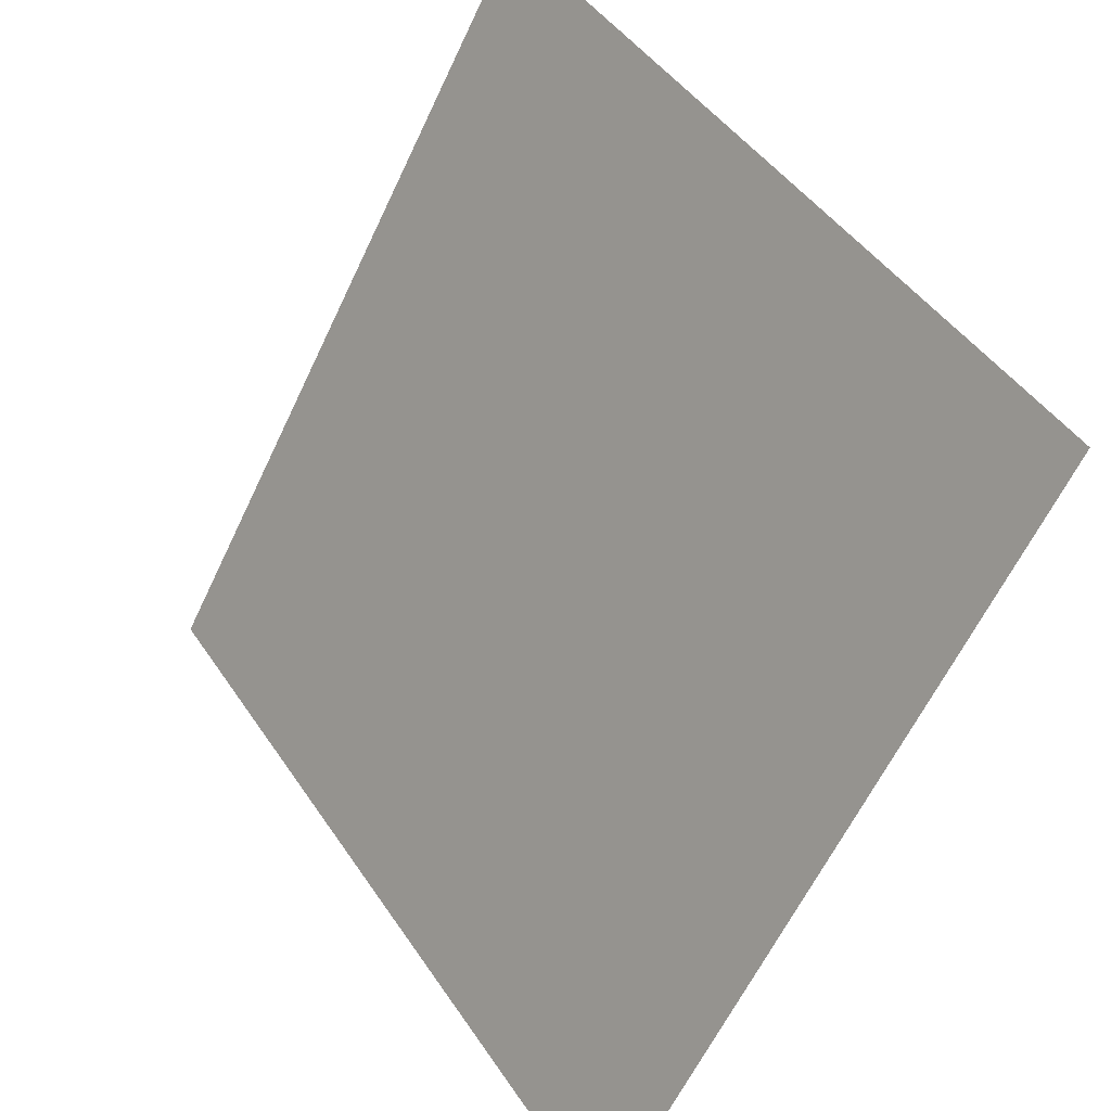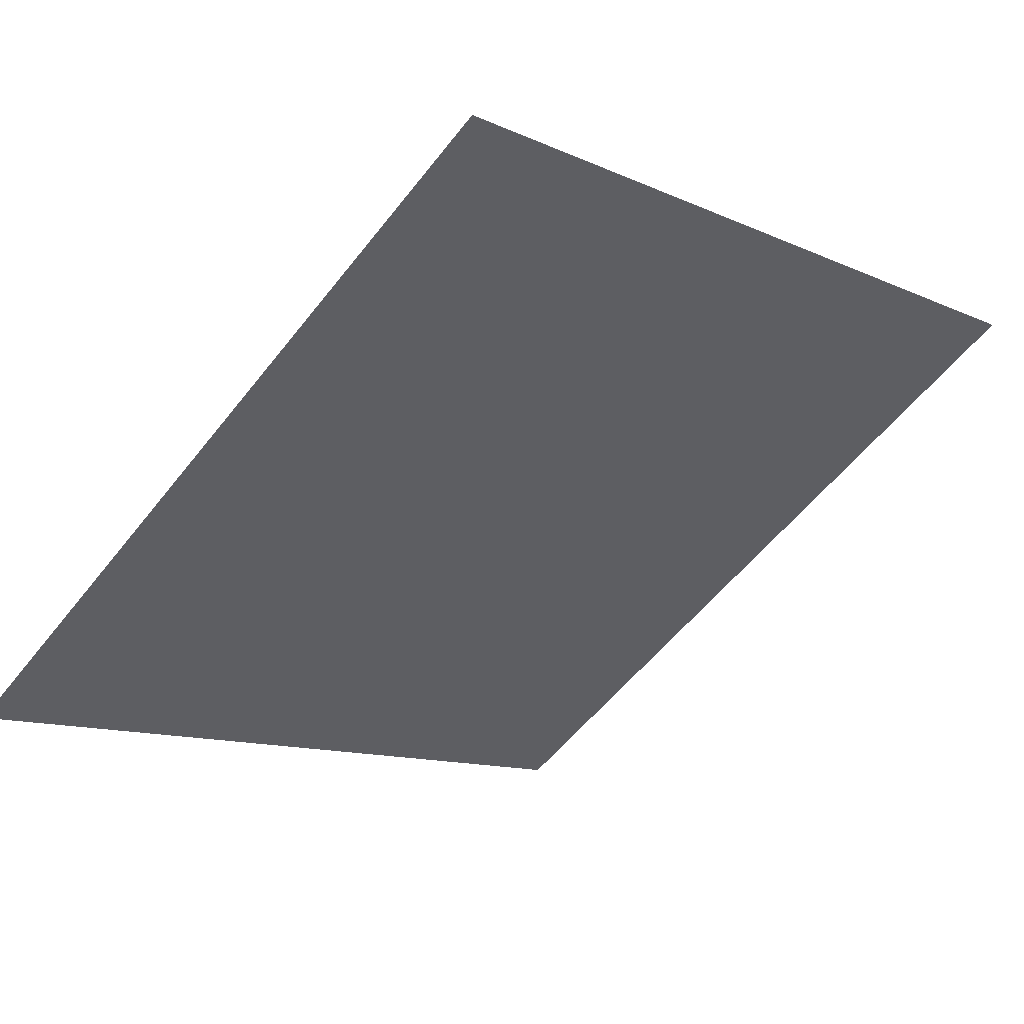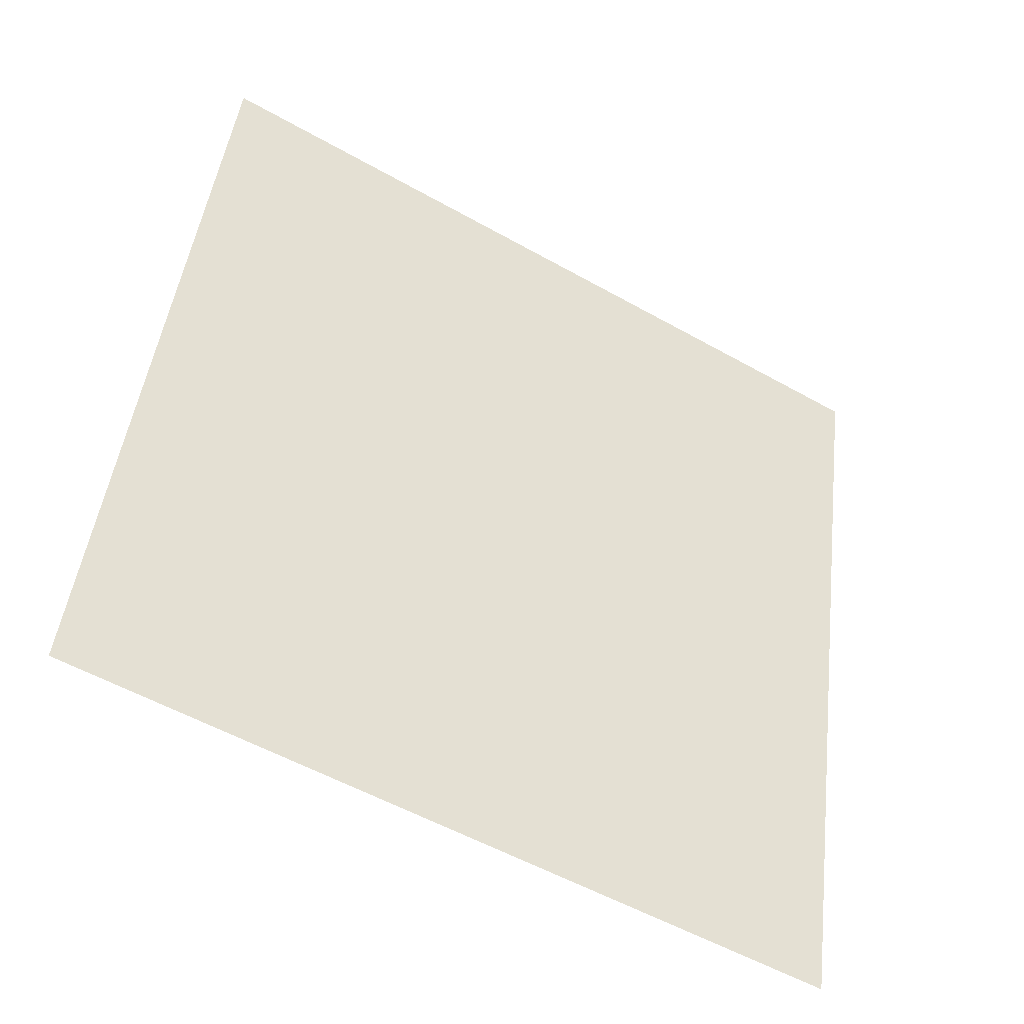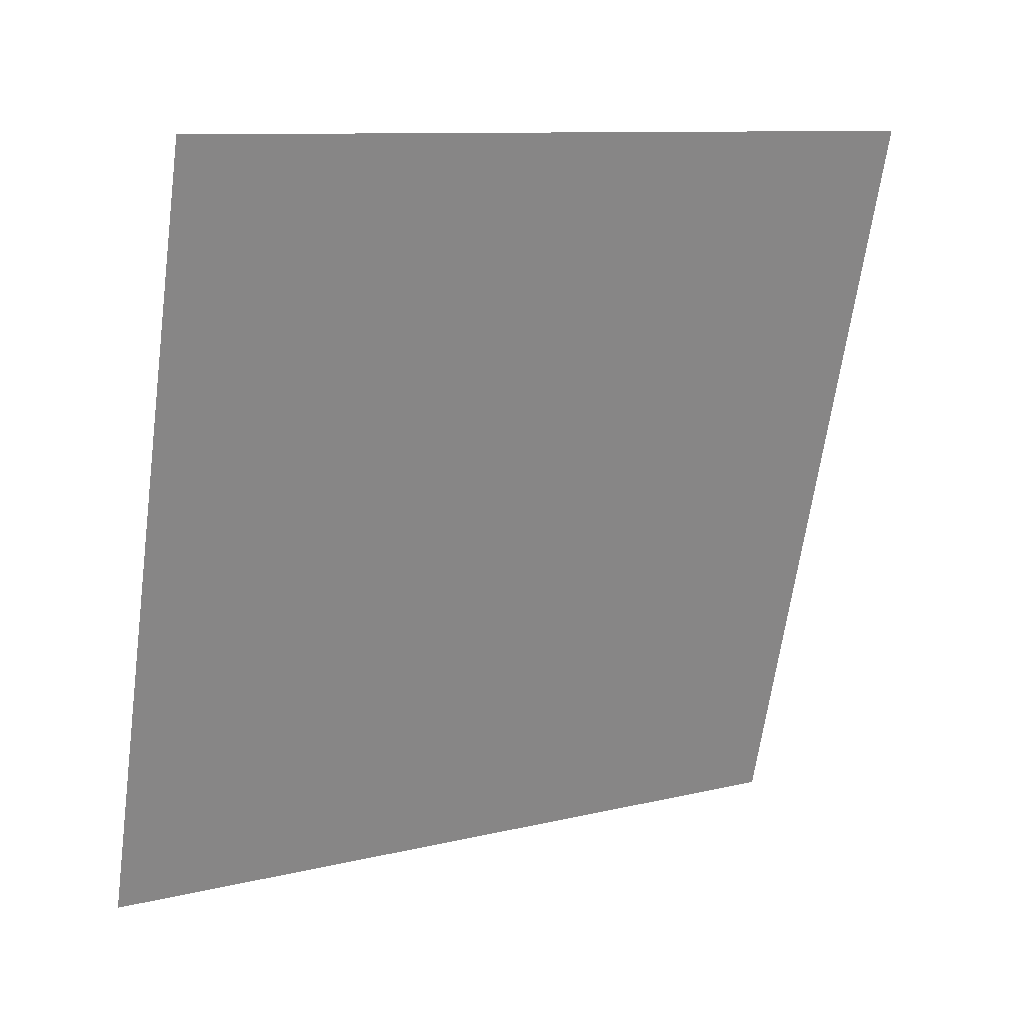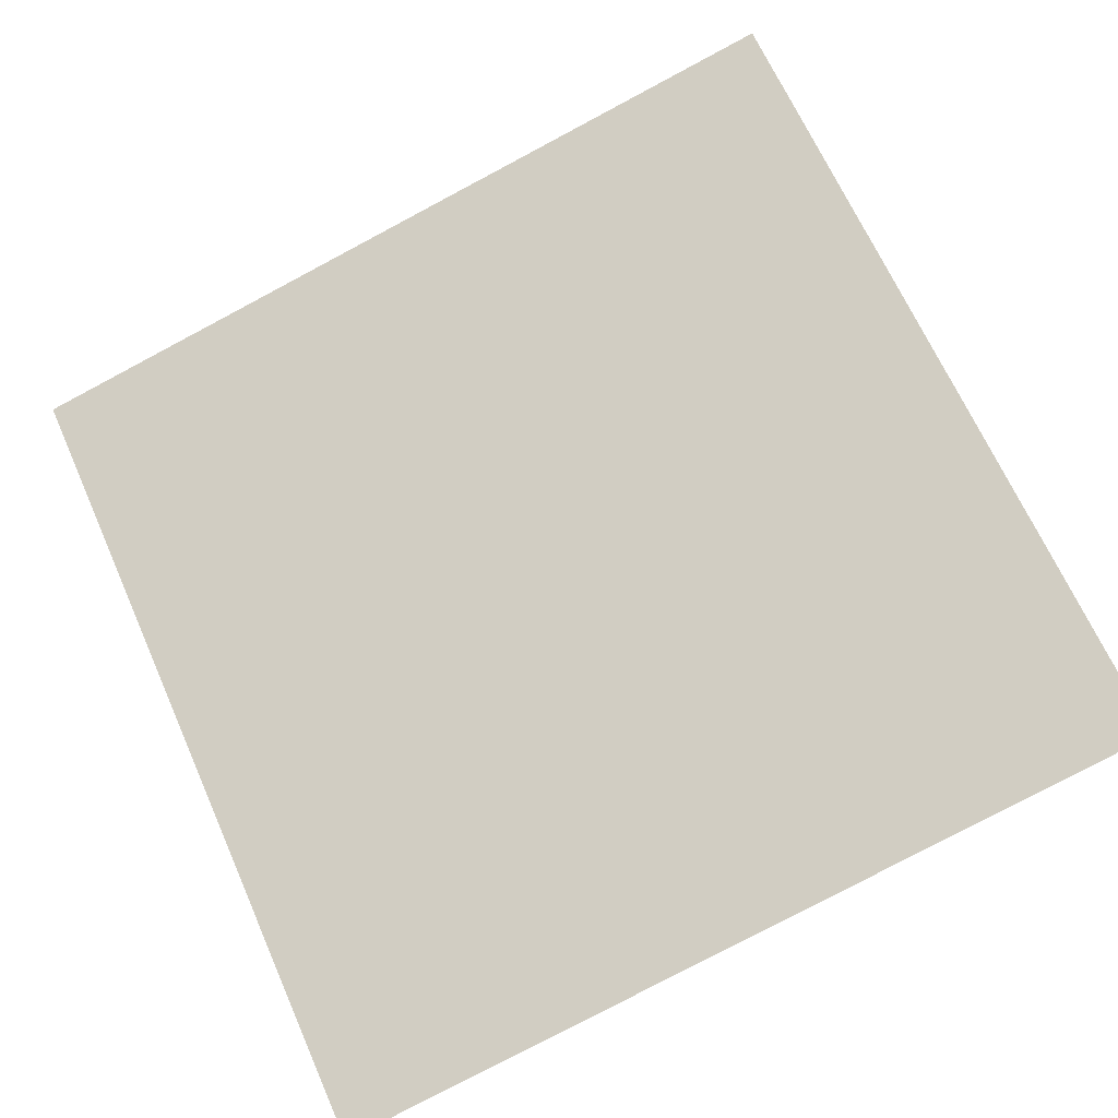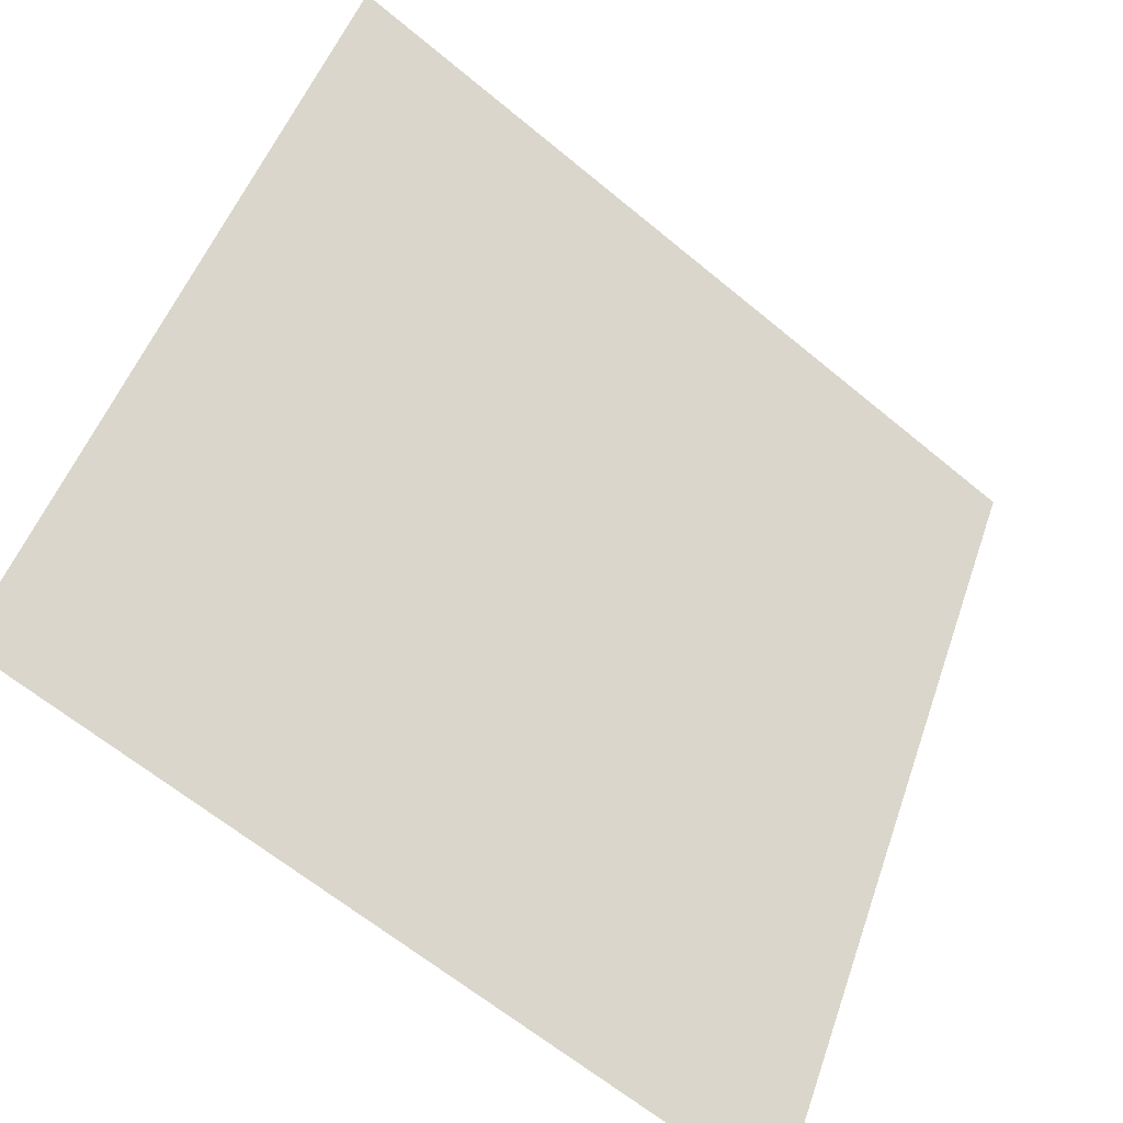
<metadata>
{"format":"obj","ext":"obj","renderer":"f3d","projection":"perspective","resolution":1024,"background":"white","views":[{"elev":45.2,"azim":-121.6,"up":"+Y"},{"elev":-55.5,"azim":52.6,"up":"+Z"},{"elev":46.7,"azim":-83.1,"up":"+Z"},{"elev":-66.0,"azim":82.1,"up":"+Z"},{"elev":-79.9,"azim":-152.1,"up":"+Z"},{"elev":-63.9,"azim":-39.9,"up":"+Y"}]}
</metadata>
<code>
o Object232_f35_pfd_0
v -1.319 247.2 487.7
v -1.319 243.3 485.5
v -5.851 247.2 487.7
v -5.851 243.3 485.5
f 1 2 3
f 2 4 3

</code>
